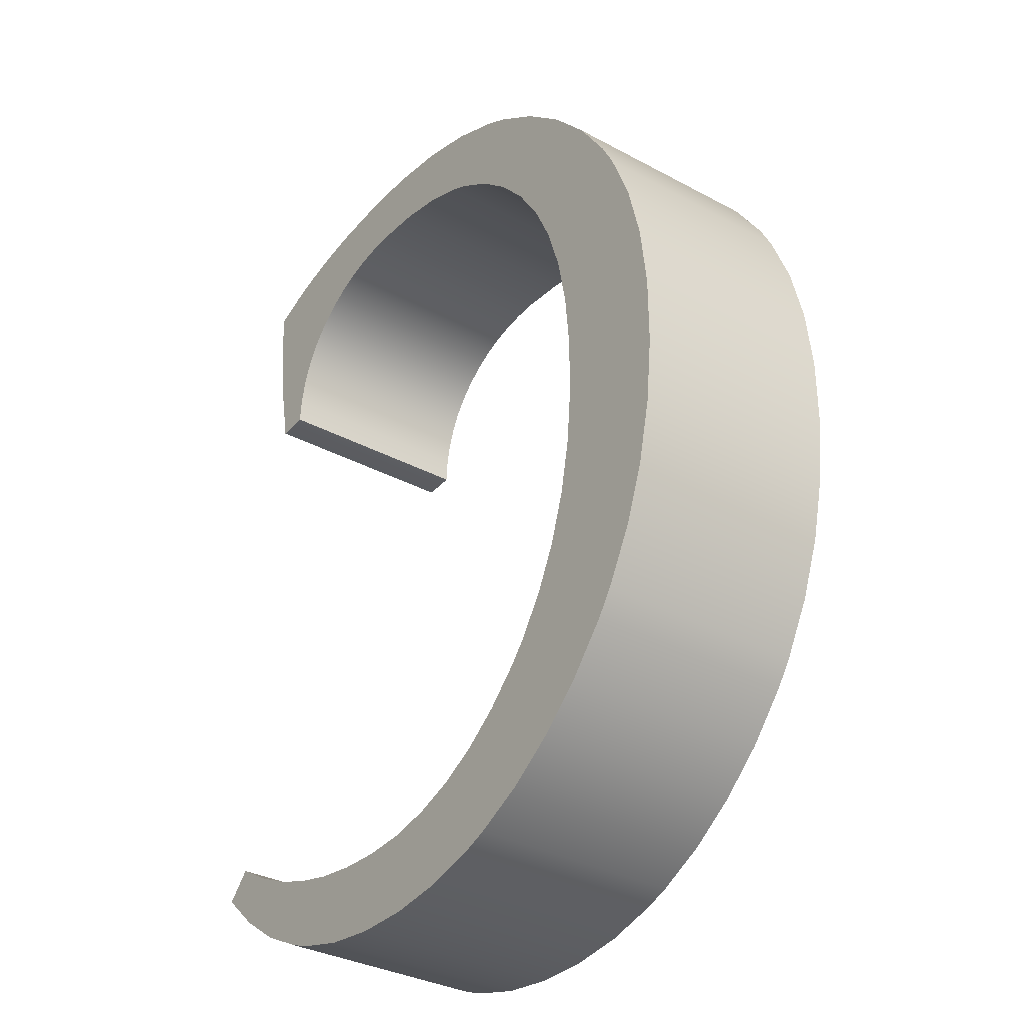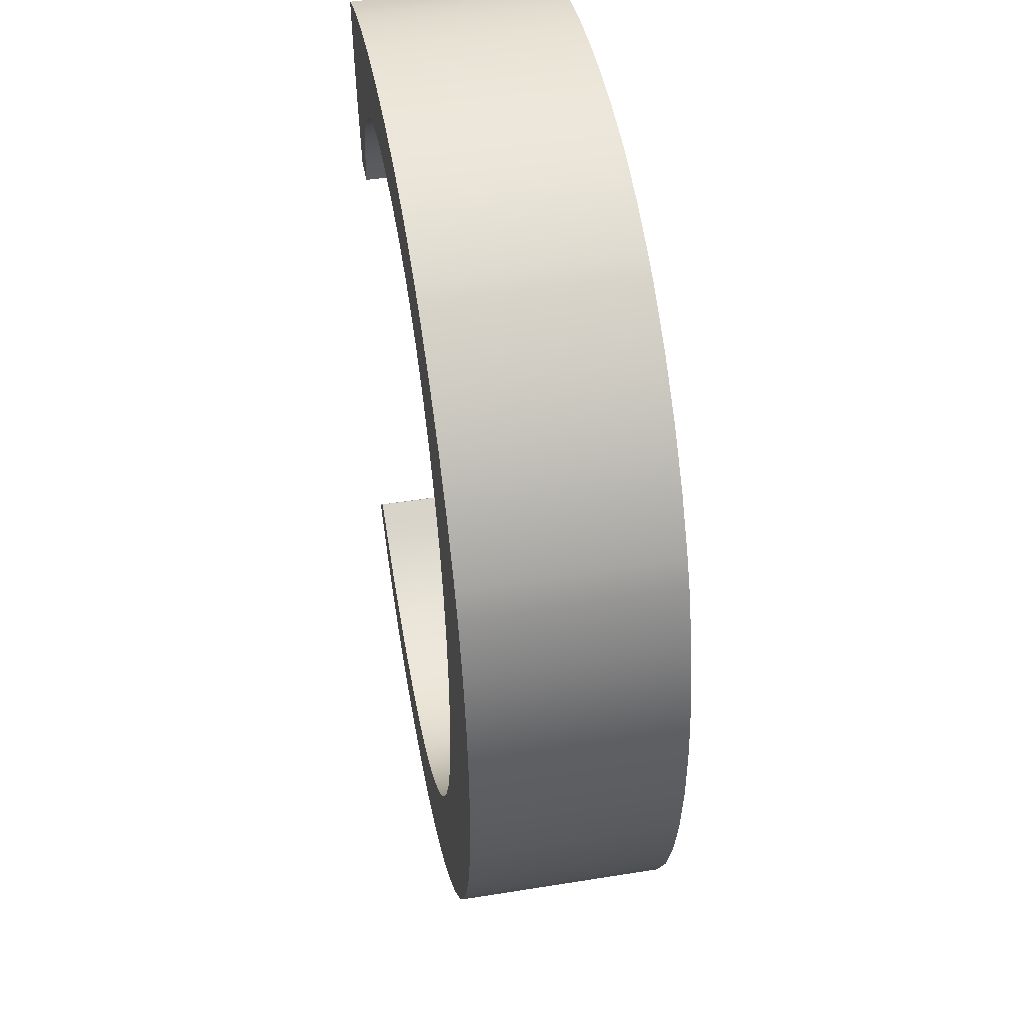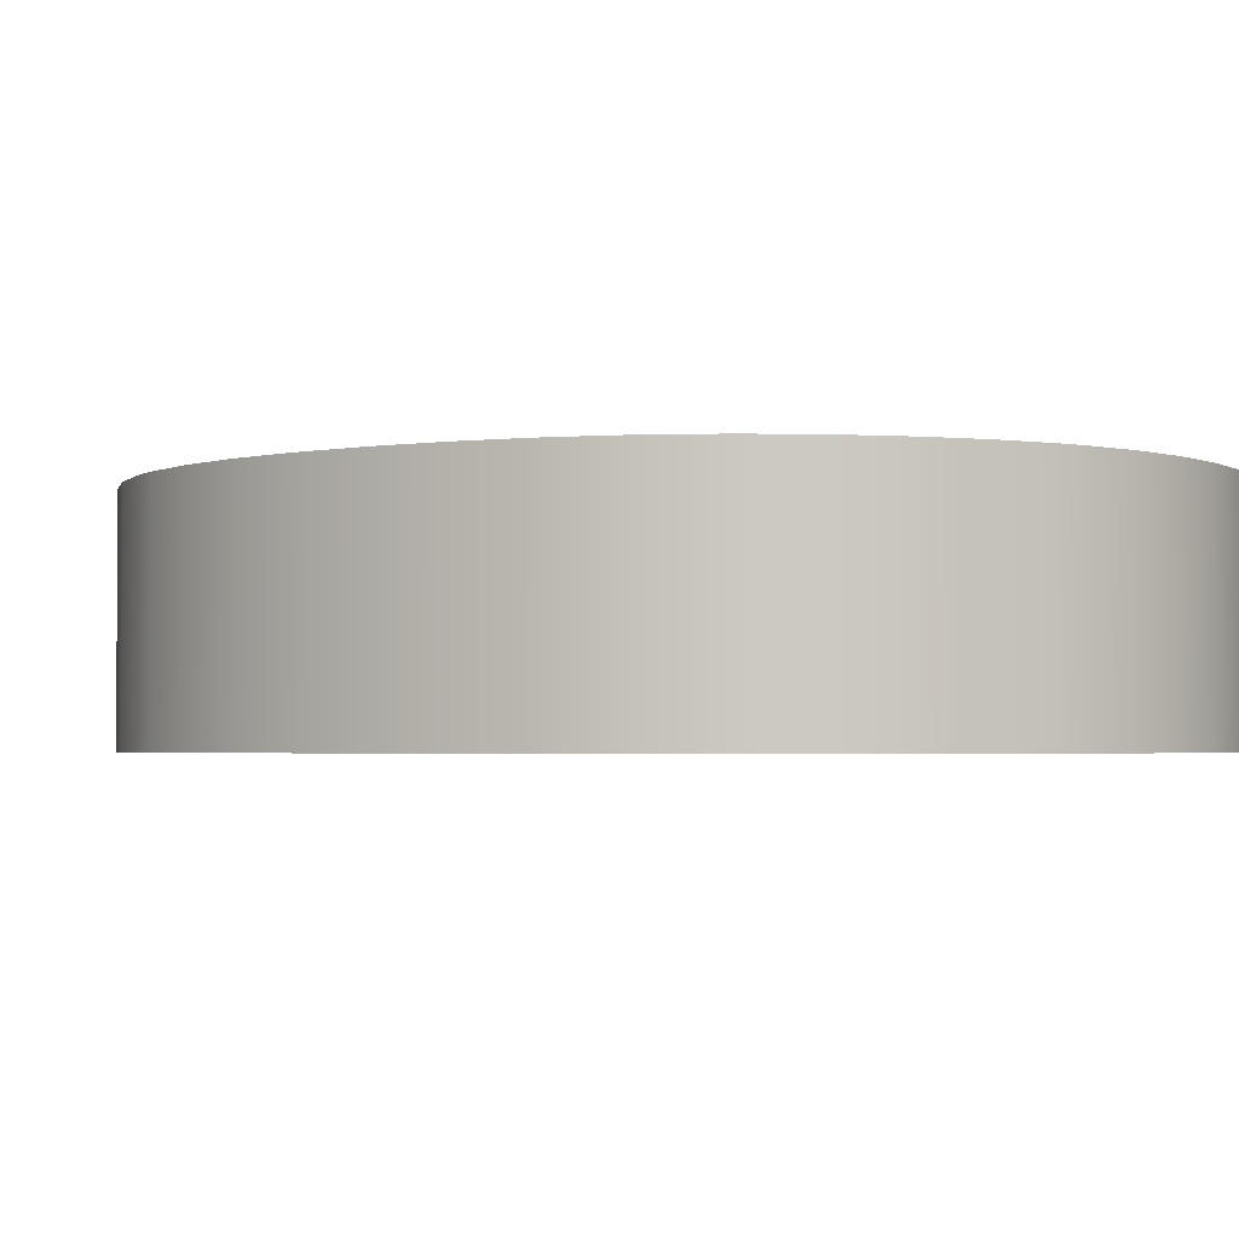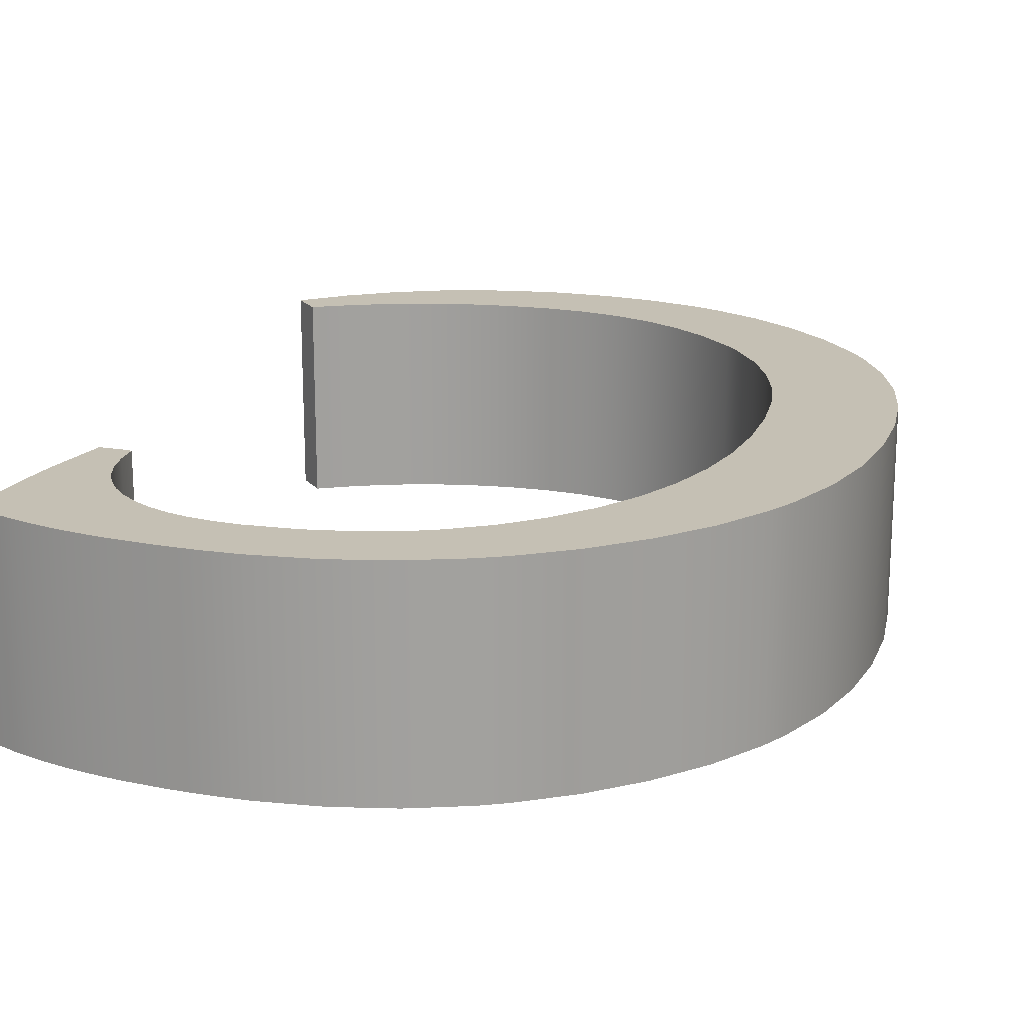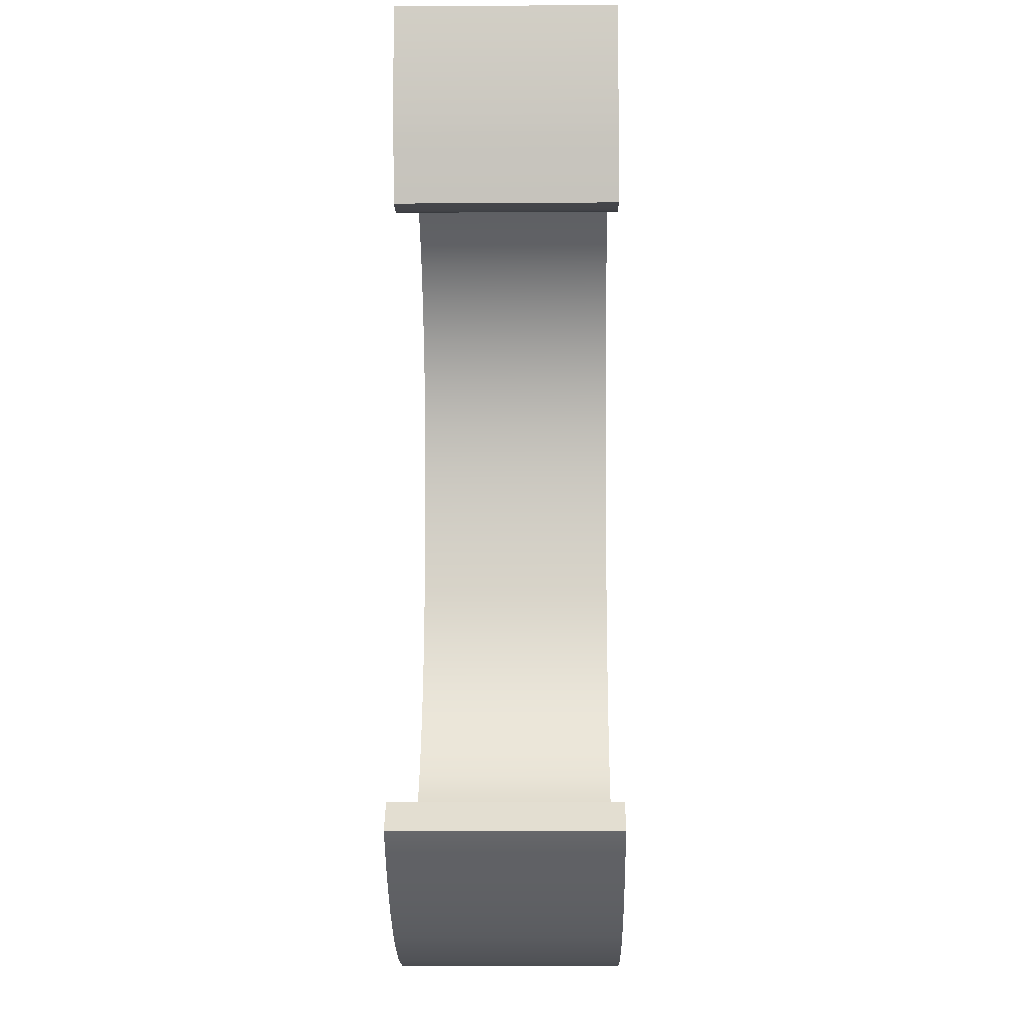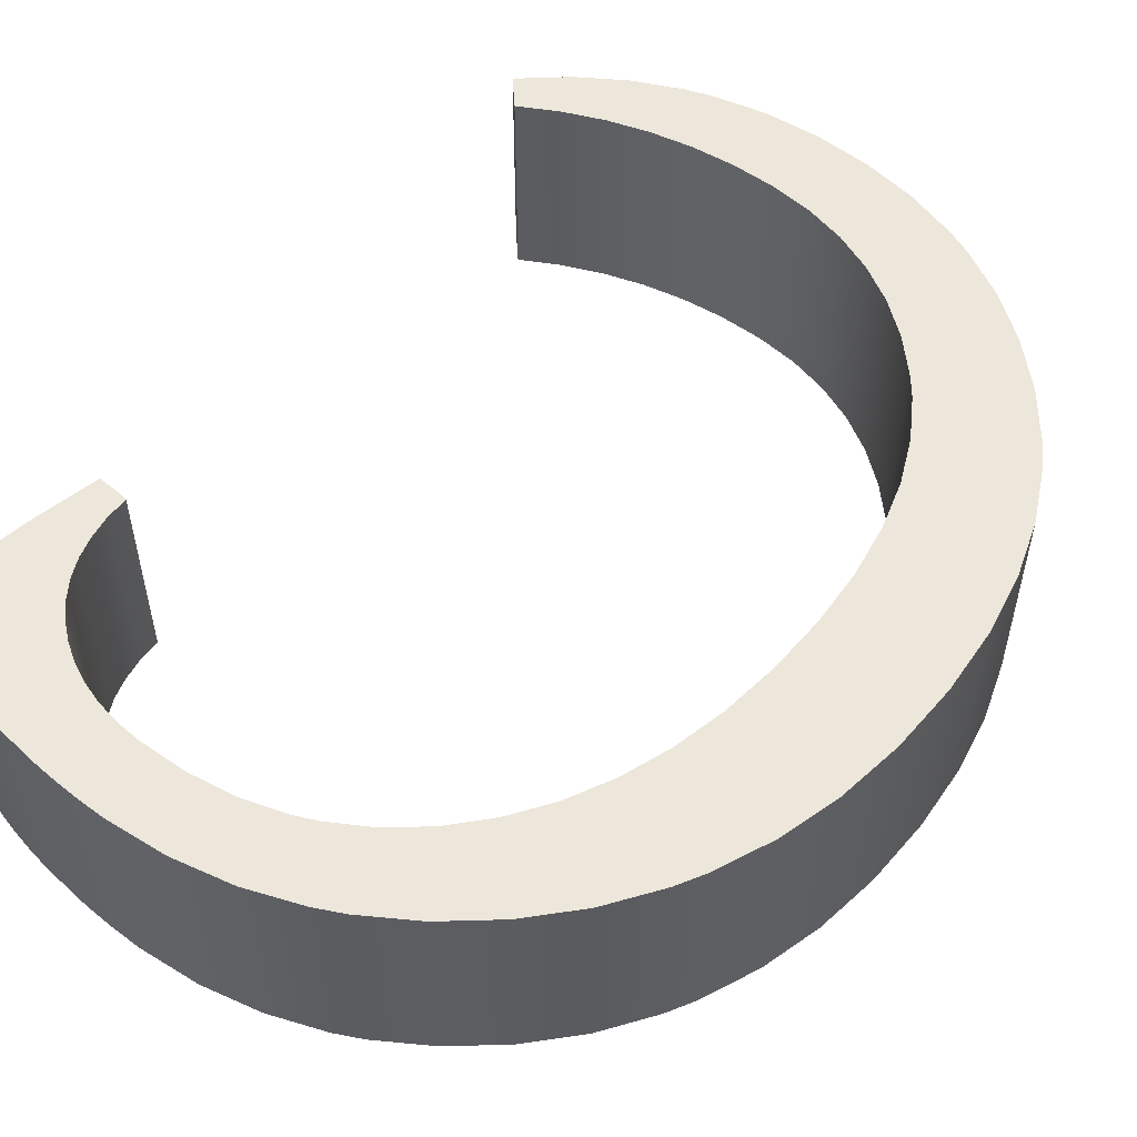
<metadata>
{"format":"obj","ext":"obj","renderer":"f3d","projection":"perspective","resolution":1024,"background":"white","views":[{"elev":-33.7,"azim":-126.3,"up":"+Y"},{"elev":47.3,"azim":-100.3,"up":"+Y"},{"elev":-2.5,"azim":-54.4,"up":"+Z"},{"elev":18.3,"azim":-162.6,"up":"+Z"},{"elev":-10.1,"azim":91.0,"up":"+Y"},{"elev":54.1,"azim":-140.2,"up":"+Z"}]}
</metadata>
<code>
o C_.001_Curve.165
v 0.157 0.07087 0.05
v 0.139 0.06041 0.05
v 0.1689 0.05829 0.05
v 0.157 0.07087 -0.05
v 0.1689 0.05829 -0.05
v 0.139 0.06041 -0.05
v 0.1204 0.05185 -0.05
v 0.1204 0.05185 0.05
v 0.1012 0.04519 -0.05
v 0.1012 0.04519 0.05
v 0.08141 0.04043 -0.05
v 0.06099 0.03758 -0.05
v 0.08141 0.04043 0.05
v 0.06099 0.03758 0.05
v 0.03998 0.03663 0.05
v 0.01921 0.038 0.05
v 0.03998 0.03663 -0.05
v 0.01921 0.038 -0.05
v -0.000473 0.0421 -0.05
v -0.01907 0.04895 -0.05
v -0.000473 0.0421 0.05
v -0.01907 0.04895 0.05
v -0.03658 0.05853 0.05
v -0.053 0.07084 0.05
v -0.03658 0.05853 -0.05
v -0.053 0.07084 -0.05
v -0.06834 0.0859 -0.05
v -0.07542 0.09437 -0.05
v -0.06834 0.0859 0.05
v -0.07542 0.09437 0.05
v -0.08775 0.1129 0.05
v -0.09761 0.1334 0.05
v -0.08775 0.1129 -0.05
v -0.09761 0.1334 -0.05
v -0.105 0.1561 -0.05
v -0.105 0.1561 0.05
v -0.1099 0.1808 -0.05
v -0.1124 0.2076 -0.05
v -0.1099 0.1808 0.05
v -0.1124 0.2076 0.05
v -0.1124 0.236 0.05
v -0.1099 0.263 0.05
v -0.1124 0.236 -0.05
v -0.1099 0.263 -0.05
v -0.105 0.288 -0.05
v -0.09761 0.311 -0.05
v -0.105 0.288 0.05
v -0.09761 0.311 0.05
v -0.08775 0.3321 0.05
v -0.07542 0.3513 0.05
v -0.08775 0.3321 -0.05
v -0.07542 0.3513 -0.05
v -0.06074 0.3684 -0.05
v -0.06074 0.3684 0.05
v -0.04434 0.3828 -0.05
v -0.04434 0.3828 0.05
v -0.02632 0.3943 -0.05
v -0.01671 0.399 -0.05
v -0.02632 0.3943 0.05
v -0.01671 0.399 0.05
v 0.00372 0.4061 0.05
v 0.02576 0.4105 0.05
v 0.00372 0.4061 -0.05
v 0.02576 0.4105 -0.05
v 0.04941 0.4119 -0.05
v 0.04941 0.4119 0.05
v 0.06116 0.4113 -0.05
v 0.06116 0.4113 0.05
v 0.07216 0.4096 -0.05
v 0.08243 0.4068 -0.05
v 0.07216 0.4096 0.05
v 0.08243 0.4068 0.05
v 0.09196 0.4029 0.05
v 0.1008 0.3978 0.05
v 0.09196 0.4029 -0.05
v 0.1008 0.3978 -0.05
v 0.1088 0.3916 -0.05
v 0.1159 0.3844 -0.05
v 0.1088 0.3916 0.05
v 0.1159 0.3844 0.05
v 0.1217 0.3764 0.05
v 0.1263 0.3675 0.05
v 0.1217 0.3764 -0.05
v 0.1263 0.3675 -0.05
v 0.1296 0.3578 -0.05
v 0.1317 0.3472 -0.05
v 0.1296 0.3578 0.05
v 0.1317 0.3472 0.05
v 0.1326 0.3357 0.05
v 0.133 0.3356 0.05
v 0.1326 0.3357 -0.05
v 0.133 0.3356 -0.05
v 0.1343 0.3354 -0.05
v 0.1352 0.3353 -0.05
v 0.1343 0.3354 0.05
v 0.1352 0.3353 0.05
v 0.1363 0.3353 0.05
v 0.1375 0.3352 0.05
v 0.1403 0.3351 0.05
v 0.1479 0.335 0.05
v 0.1535 0.3641 0.05
v 0.1479 0.335 -0.05
v 0.1535 0.3641 -0.05
v 0.1403 0.3351 -0.05
v 0.1375 0.3352 -0.05
v 0.1363 0.3353 -0.05
v 0.1546 0.3714 -0.05
v 0.1556 0.3787 -0.05
v 0.1565 0.386 -0.05
v 0.1573 0.3934 -0.05
v 0.1579 0.4008 -0.05
v 0.1584 0.4082 -0.05
v 0.1588 0.4156 -0.05
v 0.1591 0.4231 -0.05
v 0.1439 0.4295 -0.05
v 0.1591 0.4231 0.05
v 0.1439 0.4295 0.05
v 0.1588 0.4156 0.05
v 0.1584 0.4082 0.05
v 0.1579 0.4008 0.05
v 0.1573 0.3934 0.05
v 0.1565 0.386 0.05
v 0.1556 0.3787 0.05
v 0.1546 0.3714 0.05
v 0.1358 0.4322 0.05
v 0.1274 0.4347 0.05
v 0.1188 0.4369 0.05
v 0.1099 0.4388 0.05
v 0.1006 0.4404 0.05
v 0.1099 0.4388 -0.05
v 0.1188 0.4369 -0.05
v 0.1006 0.4404 -0.05
v 0.09111 0.4417 -0.05
v 0.07119 0.4435 -0.05
v 0.0608 0.4439 -0.05
v 0.07119 0.4435 0.05
v 0.0608 0.4439 0.05
v 0.09111 0.4417 0.05
v 0.05011 0.444 0.05
v 0.03494 0.4436 0.05
v 0.005782 0.4401 0.05
v 0.03494 0.4436 -0.05
v 0.05011 0.444 -0.05
v 0.005782 0.4401 -0.05
v -0.02178 0.433 -0.05
v -0.04775 0.4224 -0.05
v -0.02178 0.433 0.05
v -0.04775 0.4224 0.05
v -0.06014 0.4158 0.05
v -0.08373 0.3999 0.05
v -0.06014 0.4158 -0.05
v -0.08373 0.3999 -0.05
v -0.1057 0.3804 -0.05
v -0.1252 0.3583 -0.05
v -0.1057 0.3804 0.05
v -0.1252 0.3583 0.05
v -0.1411 0.3341 0.05
v -0.1477 0.3213 0.05
v -0.1411 0.3341 -0.05
v -0.1477 0.3213 -0.05
v -0.1583 0.2941 -0.05
v -0.1653 0.265 -0.05
v -0.1583 0.2941 0.05
v -0.1653 0.265 0.05
v -0.1689 0.2339 0.05
v -0.1689 0.2014 0.05
v -0.1689 0.2339 -0.05
v -0.1689 0.2014 -0.05
v -0.1657 0.1705 -0.05
v -0.1592 0.1418 -0.05
v -0.1657 0.1705 0.05
v -0.1592 0.1418 0.05
v -0.1496 0.1154 0.05
v -0.1496 0.1154 -0.05
v -0.1367 0.09118 0.05
v -0.129 0.0799 0.05
v -0.1367 0.09118 -0.05
v -0.129 0.0799 -0.05
v -0.1113 0.05899 -0.05
v -0.1113 0.05899 0.05
v -0.0913 0.04084 -0.05
v -0.06993 0.02599 -0.05
v -0.0913 0.04084 0.05
v -0.06993 0.02599 0.05
v -0.0472 0.01444 0.05
v -0.03532 0.009905 0.05
v -0.0472 0.01444 -0.05
v -0.03532 0.009905 -0.05
v -0.01055 0.003305 -0.05
v -0.01055 0.003305 0.05
v 0.01558 5e-06 -0.05
v 0.04272 0 -0.05
v 0.01558 5e-06 0.05
v 0.04272 -0 0.05
v 0.06881 0.003261 0.05
v 0.0935 0.009783 0.05
v 0.06881 0.003261 -0.05
v 0.0935 0.009783 -0.05
v 0.1053 0.01427 -0.05
v 0.1279 0.02568 -0.05
v 0.1053 0.01427 0.05
v 0.1279 0.02568 0.05
v 0.1491 0.04036 0.05
v 0.1491 0.04036 -0.05
v 0.1274 0.4347 -0.05
v 0.1358 0.4322 -0.05
f 1 6 2
f 47 48 158
f 3 4 1
f 160 46 45
f 2 7 8
f 8 9 10
f 10 11 13
f 13 12 14
f 14 17 15
f 15 18 16
f 16 19 21
f 21 20 22
f 22 25 23
f 23 26 24
f 24 27 29
f 29 28 30
f 30 33 31
f 31 34 32
f 32 35 36
f 36 37 39
f 39 38 40
f 40 43 41
f 41 44 42
f 42 45 47
f 47 46 48
f 48 51 49
f 49 52 50
f 50 53 54
f 54 55 56
f 56 57 59
f 59 58 60
f 60 63 61
f 61 64 62
f 62 65 66
f 66 67 68
f 68 69 71
f 71 70 72
f 72 75 73
f 73 76 74
f 74 77 79
f 79 78 80
f 80 83 81
f 81 84 82
f 82 85 87
f 87 86 88
f 88 91 89
f 89 92 90
f 90 93 95
f 105 104 98
f 100 103 101
f 118 119 112
f 116 115 117
f 127 126 205
f 133 136 138
f 143 140 139
f 140 144 141
f 141 145 147
f 147 146 148
f 148 151 149
f 149 152 150
f 150 153 155
f 155 154 156
f 156 159 157
f 157 160 158
f 158 161 163
f 163 162 164
f 164 167 165
f 165 168 166
f 166 169 171
f 169 172 171
f 170 173 172
f 174 175 173
f 175 178 176
f 176 179 180
f 179 183 180
f 183 182 184
f 184 187 185
f 185 188 186
f 186 189 190
f 190 191 193
f 191 194 193
f 194 197 195
f 195 198 196
f 196 199 201
f 199 202 201
f 202 204 203
f 203 5 3
f 1 4 6
f 195 196 13
f 196 201 13
f 201 202 10
f 202 203 8
f 203 3 2
f 3 1 2
f 202 8 10
f 193 194 15
f 194 195 14
f 193 15 16
f 186 190 22
f 190 193 21
f 184 185 23
f 185 186 22
f 180 183 29
f 183 184 24
f 175 176 31
f 176 180 30
f 31 176 30
f 172 173 36
f 173 175 32
f 166 171 39
f 171 172 36
f 164 165 41
f 165 166 40
f 158 163 47
f 163 164 42
f 47 163 42
f 156 157 49
f 157 158 48
f 49 157 48
f 150 155 54
f 155 156 50
f 54 155 50
f 148 149 56
f 149 150 56
f 141 147 61
f 147 148 60
f 61 147 60
f 139 140 66
f 140 141 62
f 139 66 137
f 136 137 68
f 68 137 66
f 129 138 72
f 138 136 71
f 127 128 74
f 128 129 73
f 74 128 73
f 125 126 79
f 126 127 74
f 79 126 74
f 116 117 118
f 117 125 80
f 119 117 120
f 119 118 117
f 121 120 80
f 80 120 117
f 123 122 81
f 122 121 81
f 101 124 82
f 124 123 82
f 99 100 88
f 100 101 88
f 97 98 88
f 98 99 88
f 95 96 88
f 96 97 88
f 89 90 88
f 90 95 88
f 81 121 80
f 125 79 80
f 138 71 72
f 165 40 41
f 171 36 39
f 173 32 36
f 32 175 31
f 183 24 29
f 185 22 23
f 190 21 22
f 21 193 16
f 203 2 8
f 150 54 56
f 136 68 71
f 66 140 62
f 101 82 87
f 82 123 81
f 87 88 101
f 201 10 13
f 195 13 14
f 14 15 194
f 72 73 129
f 184 23 24
f 180 29 30
f 62 141 61
f 59 60 148
f 166 39 40
f 56 59 148
f 164 41 42
f 50 156 49
f 3 5 4
f 197 192 12
f 192 191 17
f 17 191 18
f 191 189 19
f 189 188 20
f 19 189 20
f 188 187 20
f 187 182 25
f 20 187 25
f 182 181 26
f 181 179 27
f 26 181 27
f 179 178 28
f 178 177 33
f 177 174 34
f 174 170 35
f 34 174 35
f 170 169 35
f 169 168 37
f 35 169 37
f 168 167 38
f 167 162 43
f 38 167 43
f 162 161 44
f 161 160 45
f 160 159 46
f 159 154 51
f 154 153 52
f 153 152 53
f 152 151 55
f 151 146 55
f 146 145 58
f 145 144 63
f 144 142 64
f 142 143 65
f 65 143 135
f 135 134 67
f 134 133 69
f 133 132 70
f 69 133 70
f 132 130 75
f 130 131 76
f 131 205 76
f 205 206 77
f 206 115 78
f 115 114 113
f 112 115 113
f 112 111 115
f 111 110 78
f 110 109 83
f 109 108 83
f 108 107 84
f 107 103 84
f 103 102 86
f 102 104 86
f 104 105 86
f 105 106 86
f 106 94 86
f 94 93 86
f 93 92 86
f 92 91 86
f 84 103 85
f 111 78 115
f 130 76 75
f 205 77 76
f 77 206 78
f 135 67 65
f 67 134 69
f 145 63 58
f 153 53 52
f 53 152 55
f 161 45 44
f 159 51 46
f 178 33 28
f 199 198 11
f 198 197 11
f 204 200 7
f 200 199 9
f 7 200 9
f 4 5 6
f 5 204 6
f 191 19 18
f 177 34 33
f 142 65 64
f 110 83 78
f 86 85 103
f 108 84 83
f 6 204 7
f 9 199 11
f 12 11 197
f 17 12 192
f 132 75 70
f 25 182 26
f 28 27 179
f 144 64 63
f 146 58 57
f 37 168 38
f 146 57 55
f 154 52 51
f 44 43 162
f 2 6 7
f 8 7 9
f 10 9 11
f 13 11 12
f 14 12 17
f 15 17 18
f 16 18 19
f 21 19 20
f 22 20 25
f 23 25 26
f 24 26 27
f 29 27 28
f 30 28 33
f 31 33 34
f 32 34 35
f 36 35 37
f 39 37 38
f 40 38 43
f 41 43 44
f 42 44 45
f 47 45 46
f 48 46 51
f 49 51 52
f 50 52 53
f 54 53 55
f 56 55 57
f 59 57 58
f 60 58 63
f 61 63 64
f 62 64 65
f 66 65 67
f 68 67 69
f 71 69 70
f 72 70 75
f 73 75 76
f 74 76 77
f 79 77 78
f 80 78 83
f 81 83 84
f 82 84 85
f 87 85 86
f 88 86 91
f 89 91 92
f 90 92 93
f 98 97 94
f 97 96 94
f 96 95 93
f 94 106 98
f 106 105 98
f 96 93 94
f 100 99 102
f 99 98 104
f 102 99 104
f 100 102 103
f 123 124 108
f 124 101 107
f 108 124 107
f 101 103 107
f 108 109 123
f 109 110 122
f 123 109 122
f 121 122 110
f 110 111 121
f 111 112 120
f 121 111 120
f 119 120 112
f 112 113 118
f 113 114 116
f 116 118 113
f 116 114 115
f 126 125 205
f 125 117 206
f 205 125 206
f 117 115 206
f 205 131 127
f 131 130 128
f 128 127 131
f 138 129 133
f 129 128 132
f 133 129 132
f 128 130 132
f 133 134 136
f 139 137 143
f 137 136 135
f 143 137 135
f 136 134 135
f 143 142 140
f 140 142 144
f 141 144 145
f 147 145 146
f 148 146 151
f 149 151 152
f 150 152 153
f 155 153 154
f 156 154 159
f 157 159 160
f 158 160 161
f 163 161 162
f 164 162 167
f 165 167 168
f 166 168 169
f 169 170 172
f 170 174 173
f 174 177 175
f 175 177 178
f 176 178 179
f 179 181 183
f 183 181 182
f 184 182 187
f 185 187 188
f 186 188 189
f 190 189 191
f 191 192 194
f 194 192 197
f 195 197 198
f 196 198 199
f 199 200 202
f 202 200 204
f 203 204 5

</code>
